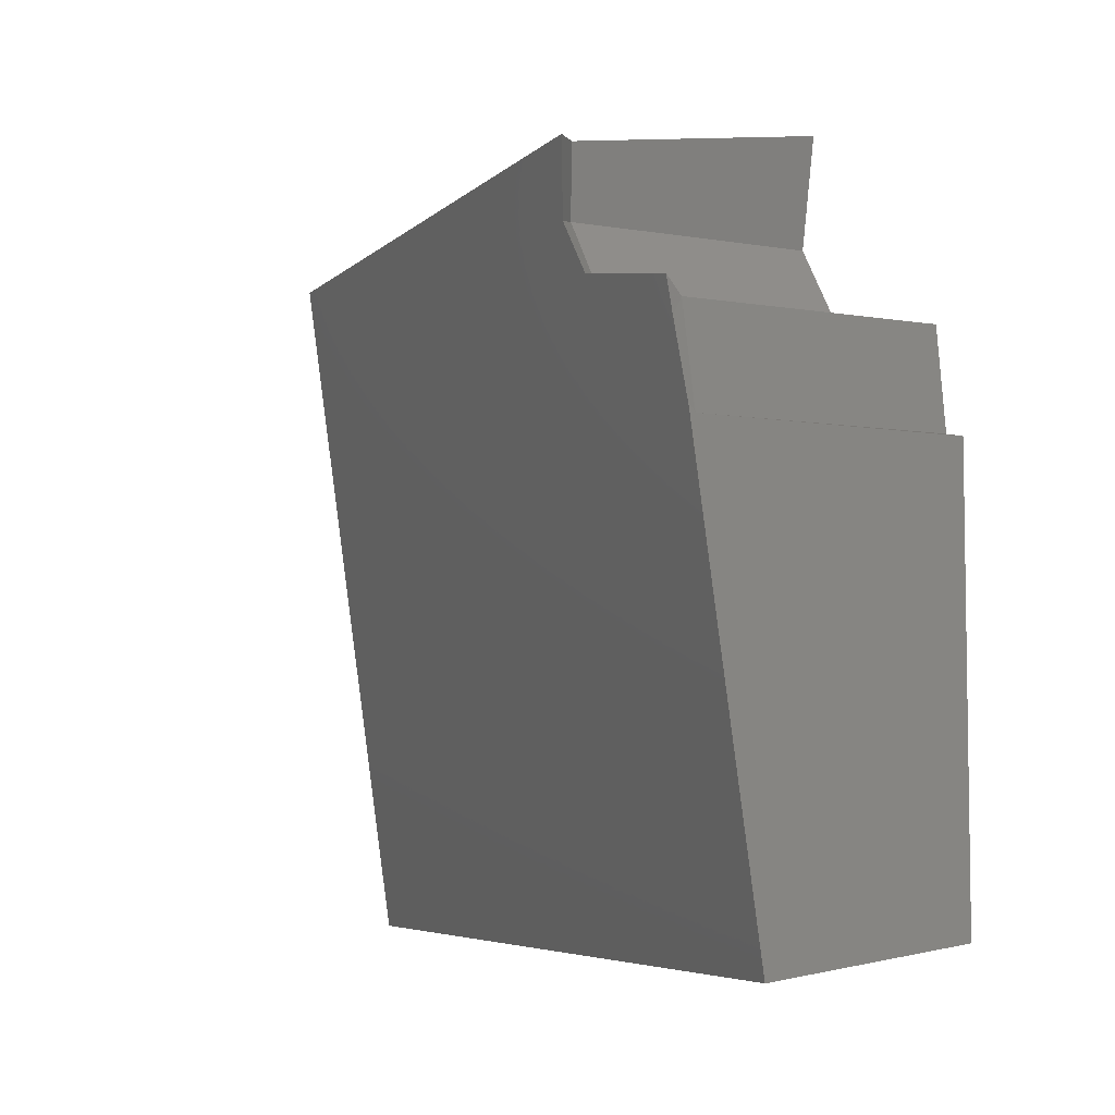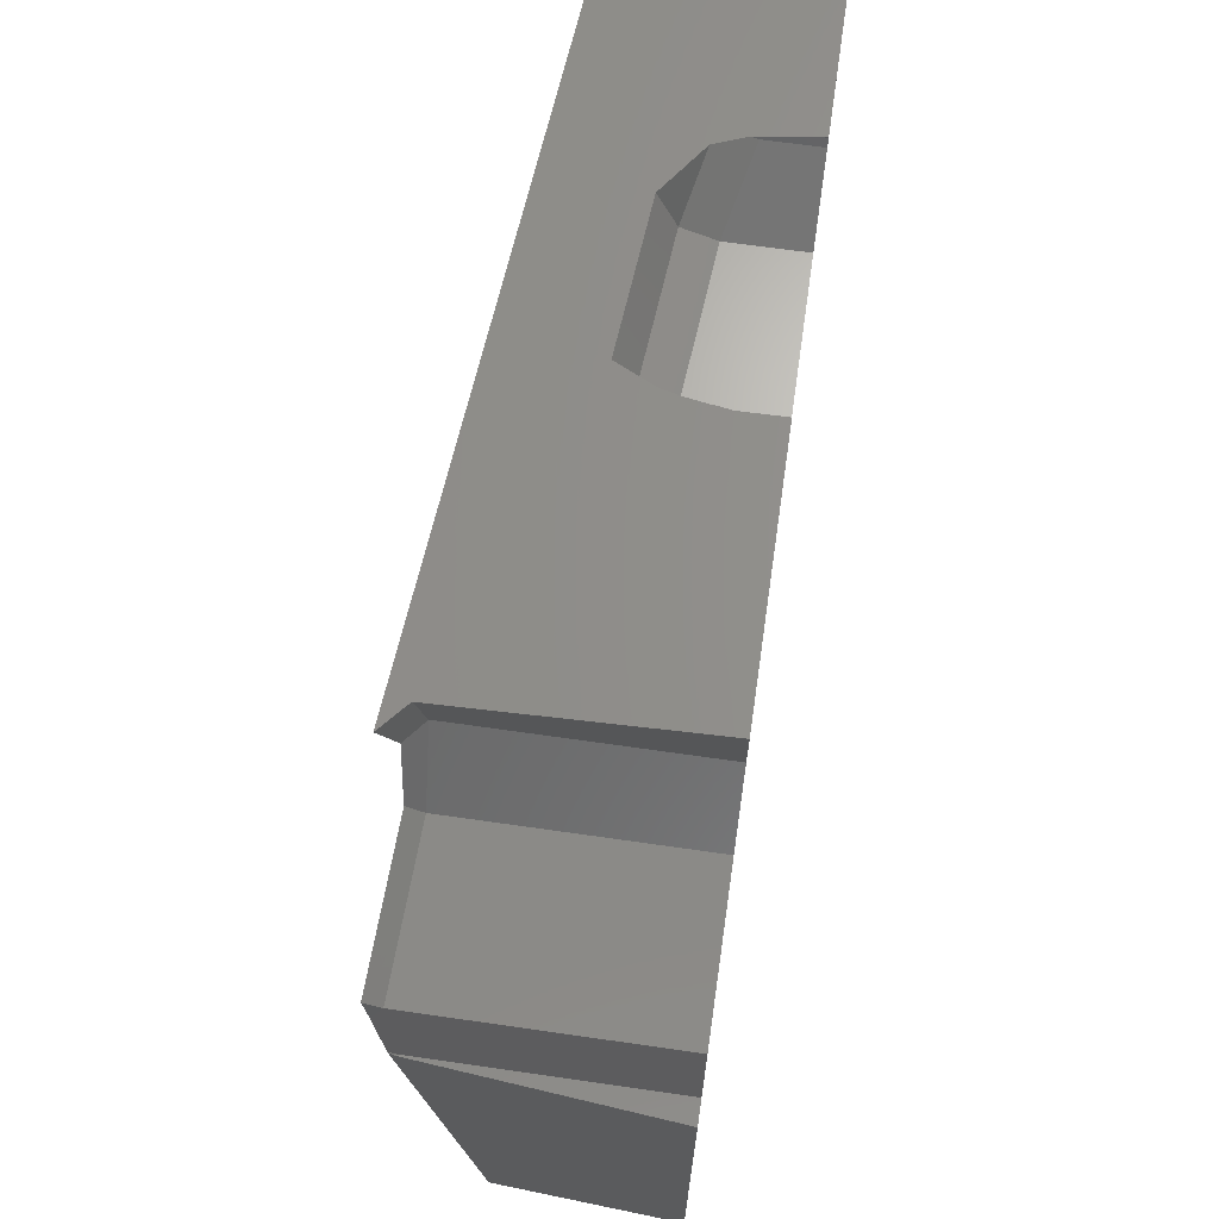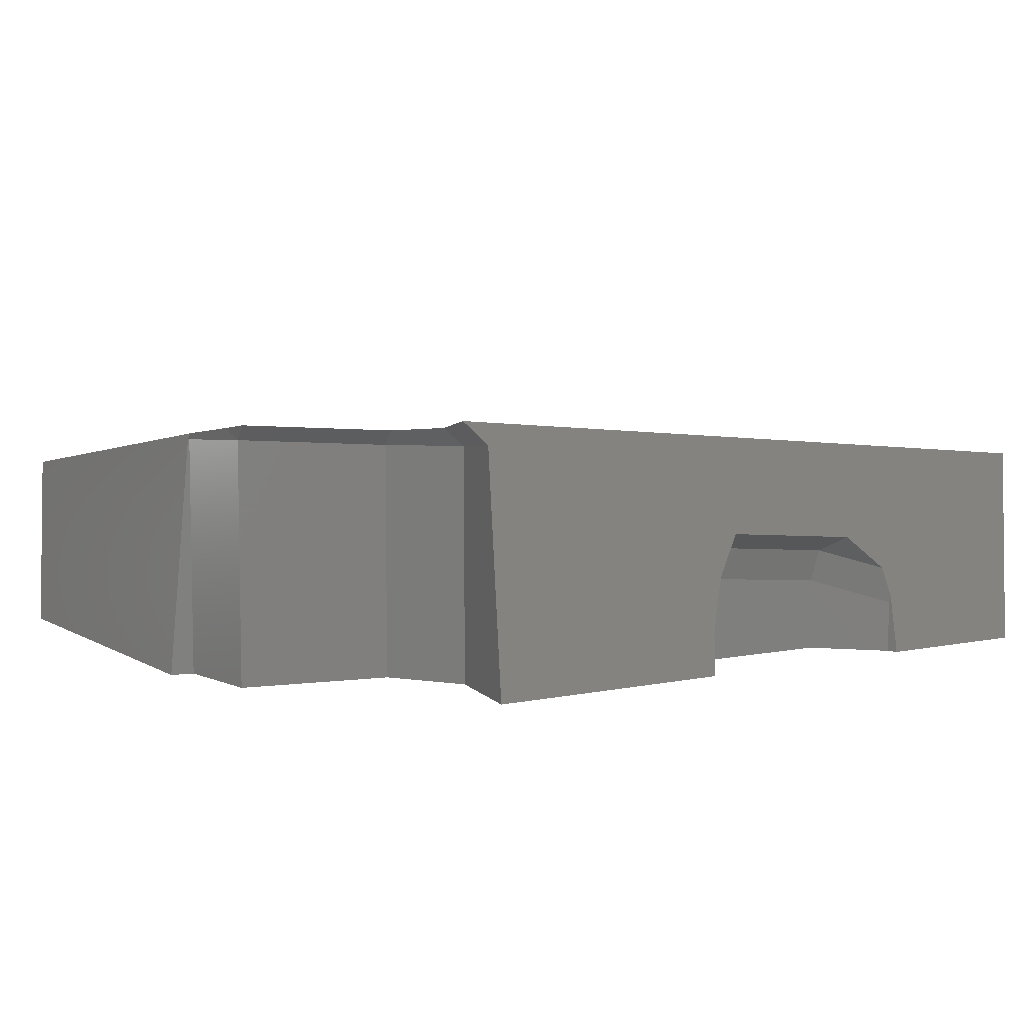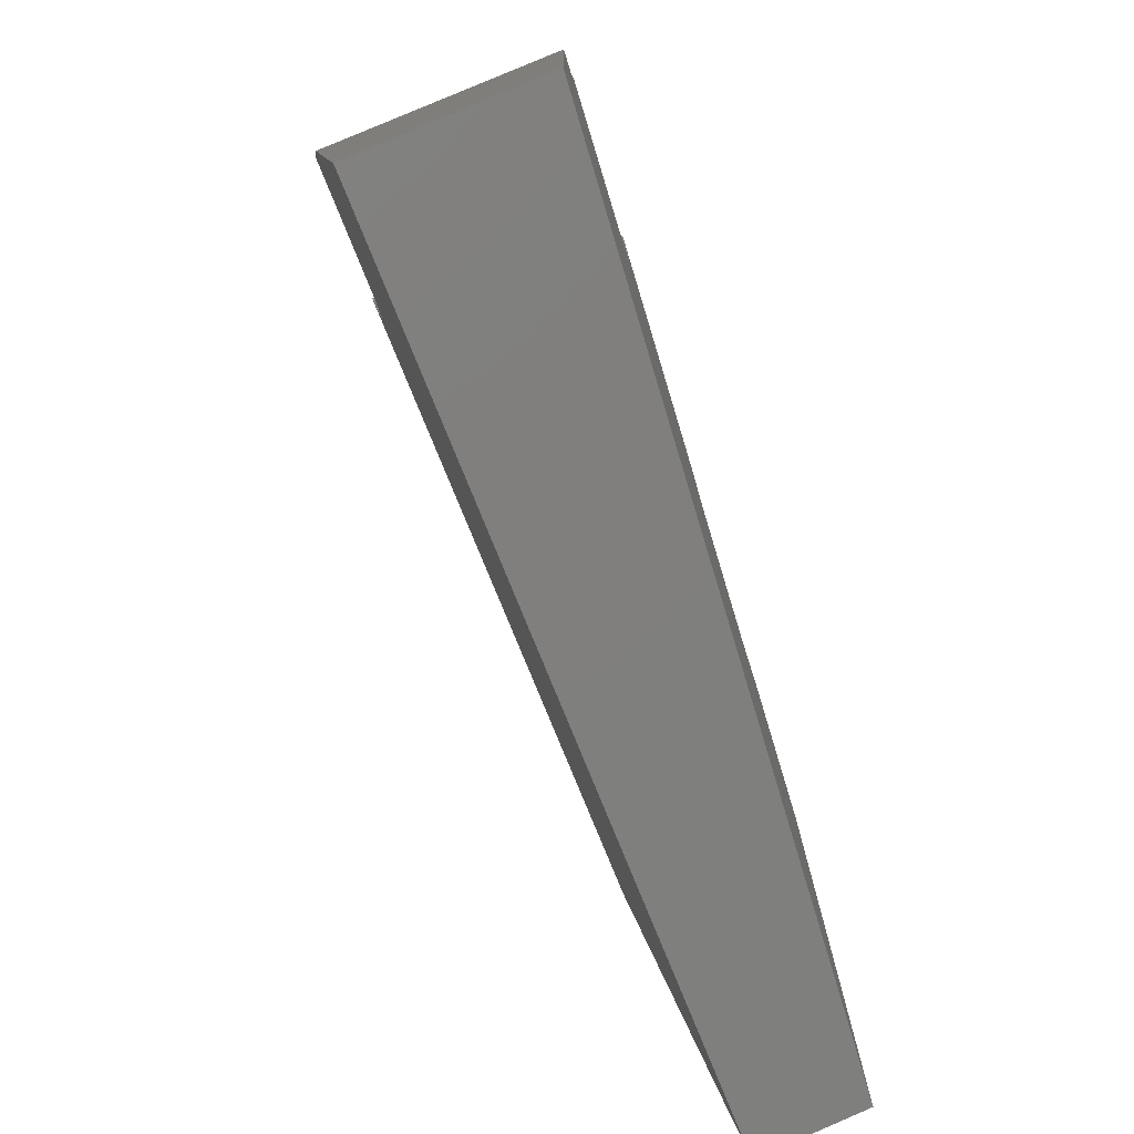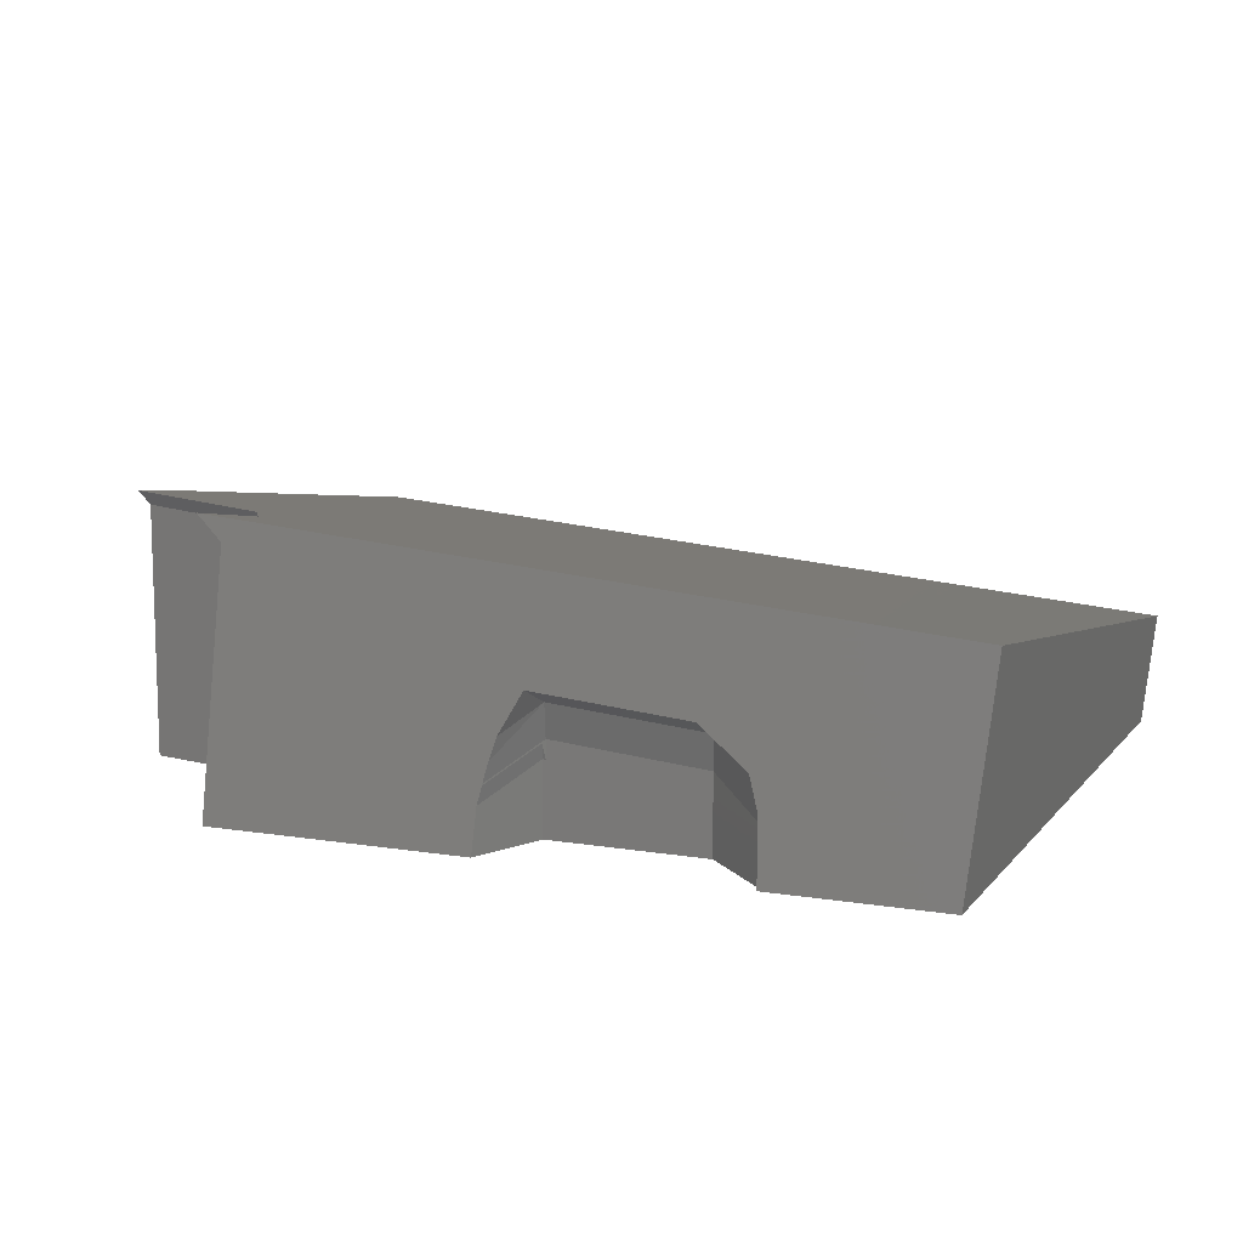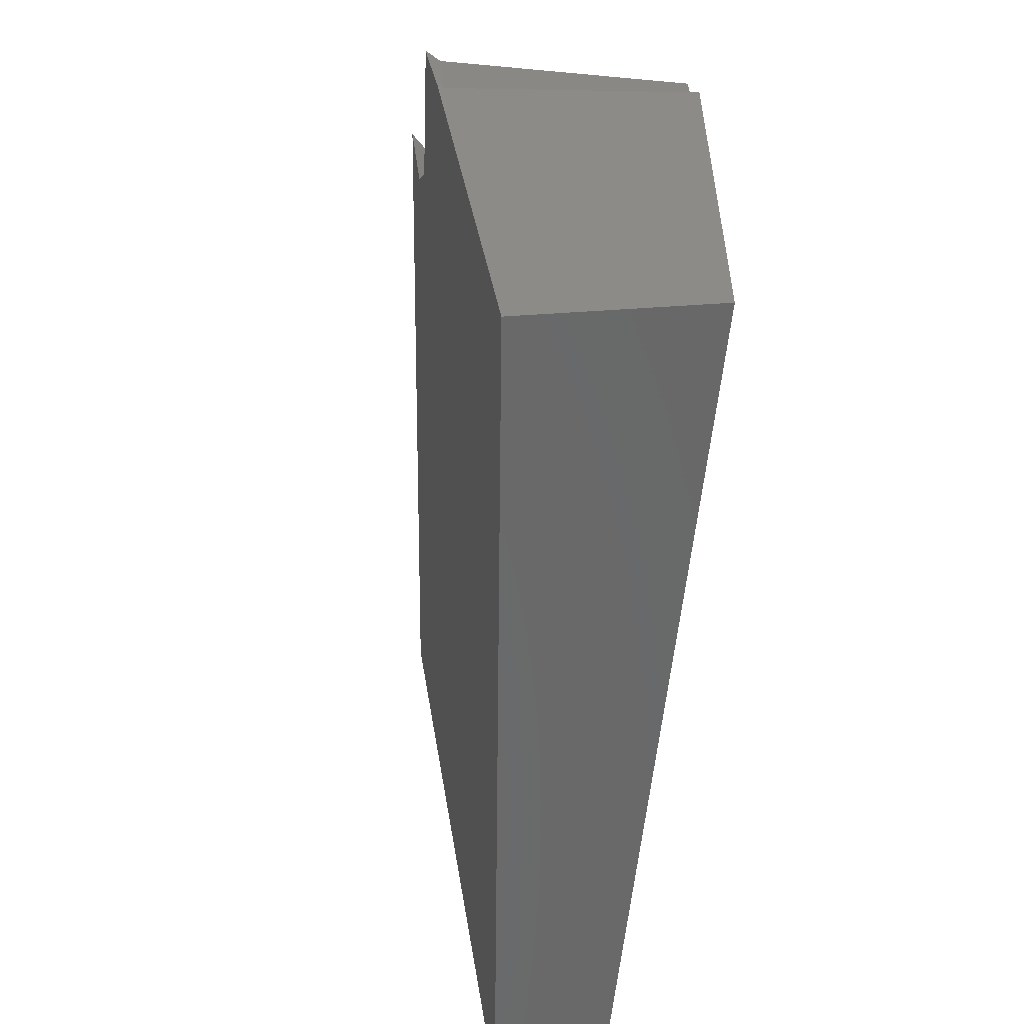
<metadata>
{"format":"stl","ext":"stl","renderer":"f3d","projection":"perspective","resolution":1024,"background":"white","views":[{"elev":-5.5,"azim":62.0,"up":"+Y"},{"elev":66.8,"azim":98.2,"up":"+Y"},{"elev":6.5,"azim":148.2,"up":"+Z"},{"elev":-76.3,"azim":106.9,"up":"+Y"},{"elev":10.7,"azim":-157.2,"up":"+Z"},{"elev":-55.6,"azim":84.4,"up":"+Y"}]}
</metadata>
<code>
# stl→obj: 55 verts, 108 faces
v 102.4 49.32 1.001e-15
v 100 49.84 27.36
v 102.4 2.964 3.84e-15
v 99.88 49.87 9.675e-16
v 99.88 49.87 27.34
v 100.6 0 21.01
v 100 49.88 27.4
v 2.046 1.735 3.915e-15
v 98.56 60.46 3.188e-16
v 81.8 63.74 1.18e-16
v 99.97 50.67 28.11
v 99.94 50.68 28.1
v 98.56 60.46 27.88
v 0.97 0 12.3
v 0 79.22 23.39
v 2.046 82.52 -1.032e-15
v 21.21 81.59 -9.745e-16
v 28.03 74.82 -5.607e-16
v 76.25 71.94 -3.838e-16
v 78.61 68.46 -1.709e-16
v 45.5 74.82 -5.607e-16
v 81.8 63.74 26.87
v 99.1 58.52 29.14
v 98.81 62.3 29.64
v 88.77 64.27 29.04
v 78.49 71.33 29.14
v 79.16 70.25 29.05
v 82.06 65.59 28.64
v 64.77 79.22 29.05
v 27.5 80.8 14.5
v 22.2 81.31 10.4
v 21.15 81.79 6.856
v 20.88 82.62 0.9278
v 20.88 82.75 -1.046e-15
v 20.88 82.62 -1.038e-15
v 21.21 81.59 6.082
v 28.03 74.82 8.497
v 45.16 74.82 7.966
v 78.44 83.46 -1.089e-15
v 49.17 83.1 -1.067e-15
v 76.25 71.94 27.06
v 48.86 82.41 4.875
v 45.5 74.82 7.996
v 80.66 79.22 30.44
v 79.94 79.3 29.78
v 47.15 81.46 11.52
v 44.64 80.8 16
v 47.89 81.81 9.078
v 77.7 79.56 27.73
v 27.69 75.86 12.35
v 45.16 74.82 9.996
v 44.83 75.86 13.85
v 45.36 75.27 9.642
v 48.39 82.11 7
v 48.4 82.13 6.817
f 1 2 3
f 4 5 1
f 4 1 3
f 2 1 5
f 6 2 7
f 6 3 2
f 2 5 7
f 3 6 8
f 8 4 3
f 4 9 5
f 10 4 8
f 9 4 10
f 11 7 5
f 11 5 12
f 13 5 9
f 12 5 13
f 6 7 11
f 14 6 12
f 11 12 6
f 14 8 6
f 15 16 8
f 15 8 14
f 16 17 8
f 18 8 17
f 19 20 8
f 20 8 20
f 10 8 20
f 18 21 8
f 19 8 21
f 13 9 22
f 22 9 10
f 20 22 10
f 12 23 14
f 23 12 13
f 23 13 24
f 22 25 13
f 24 13 25
f 26 14 27
f 28 27 14
f 29 14 26
f 25 14 23
f 25 28 14
f 15 14 29
f 30 31 15
f 15 29 30
f 31 32 15
f 16 15 32
f 33 16 32
f 34 16 33
f 16 35 17
f 34 35 16
f 35 33 17
f 36 17 33
f 18 17 36
f 18 36 37
f 18 38 21
f 37 38 18
f 39 19 40
f 21 40 19
f 41 20 19
f 19 39 41
f 20 41 20
f 22 20 41
f 40 21 42
f 43 42 21
f 21 38 43
f 41 27 22
f 25 22 28
f 28 22 27
f 24 25 23
f 44 29 26
f 41 45 26
f 44 26 45
f 27 41 26
f 46 47 29
f 39 48 29
f 29 45 49
f 46 29 48
f 49 39 29
f 29 44 45
f 47 30 29
f 30 47 50
f 30 50 31
f 31 50 32
f 32 36 33
f 36 32 50
f 33 35 34
f 50 37 36
f 51 38 37
f 51 37 52
f 50 52 37
f 38 51 53
f 53 43 38
f 54 48 39
f 39 40 42
f 55 39 42
f 54 39 55
f 49 41 39
f 45 41 49
f 43 55 42
f 55 43 53
f 48 52 46
f 52 47 46
f 52 50 47
f 48 51 52
f 54 51 48
f 51 54 53
f 55 53 54

</code>
